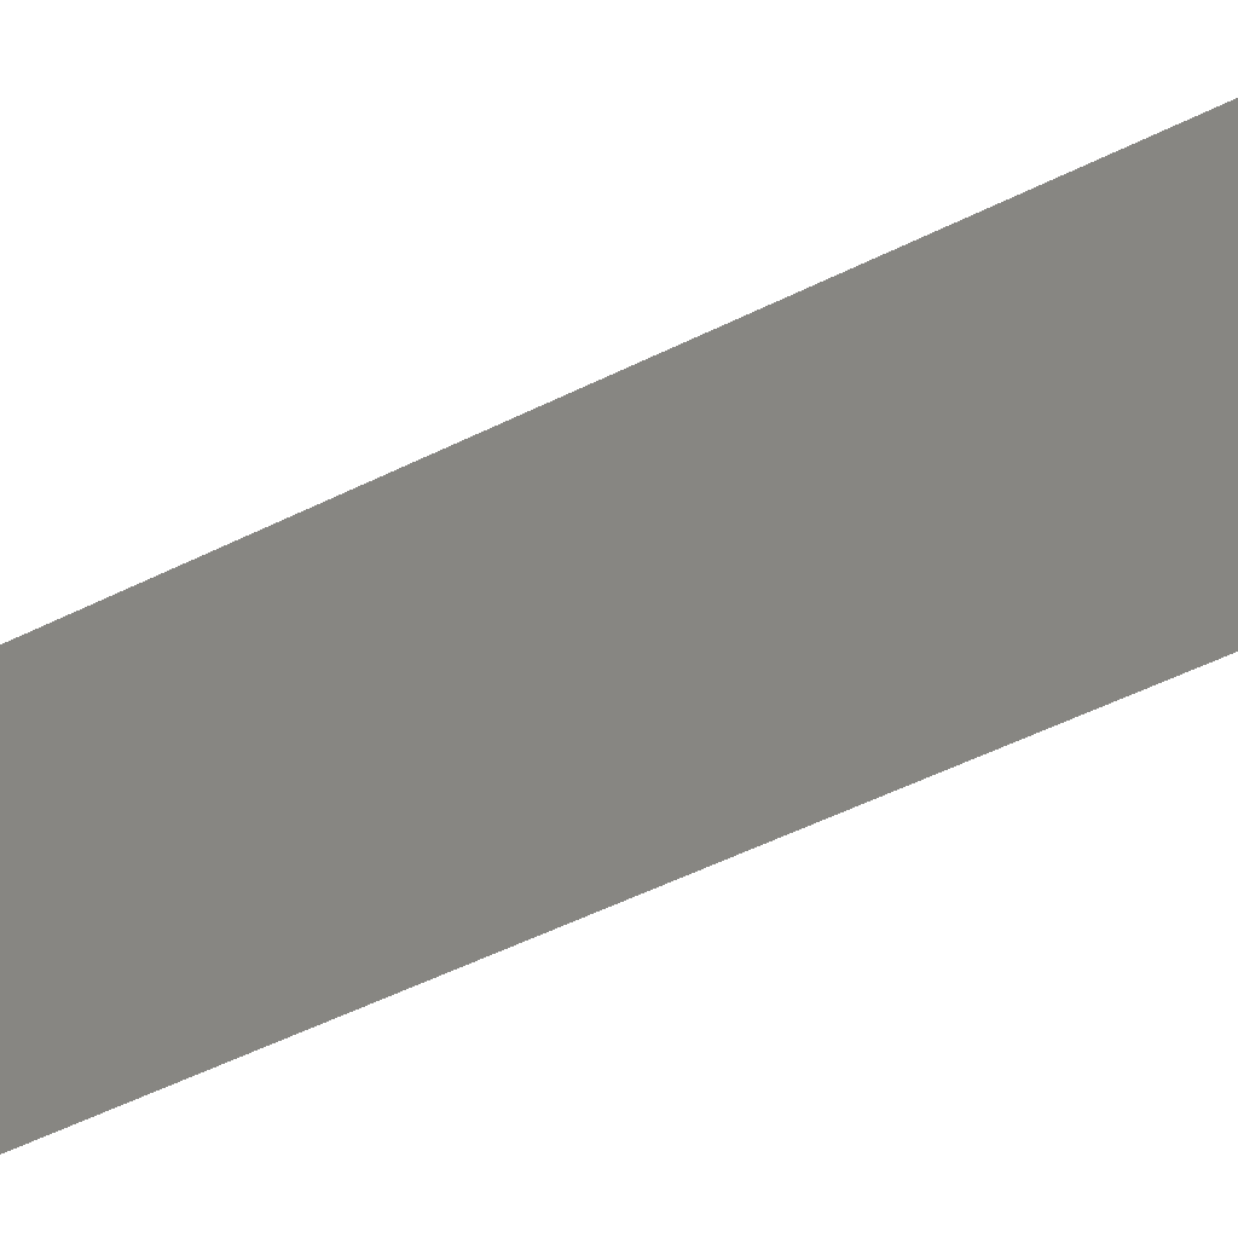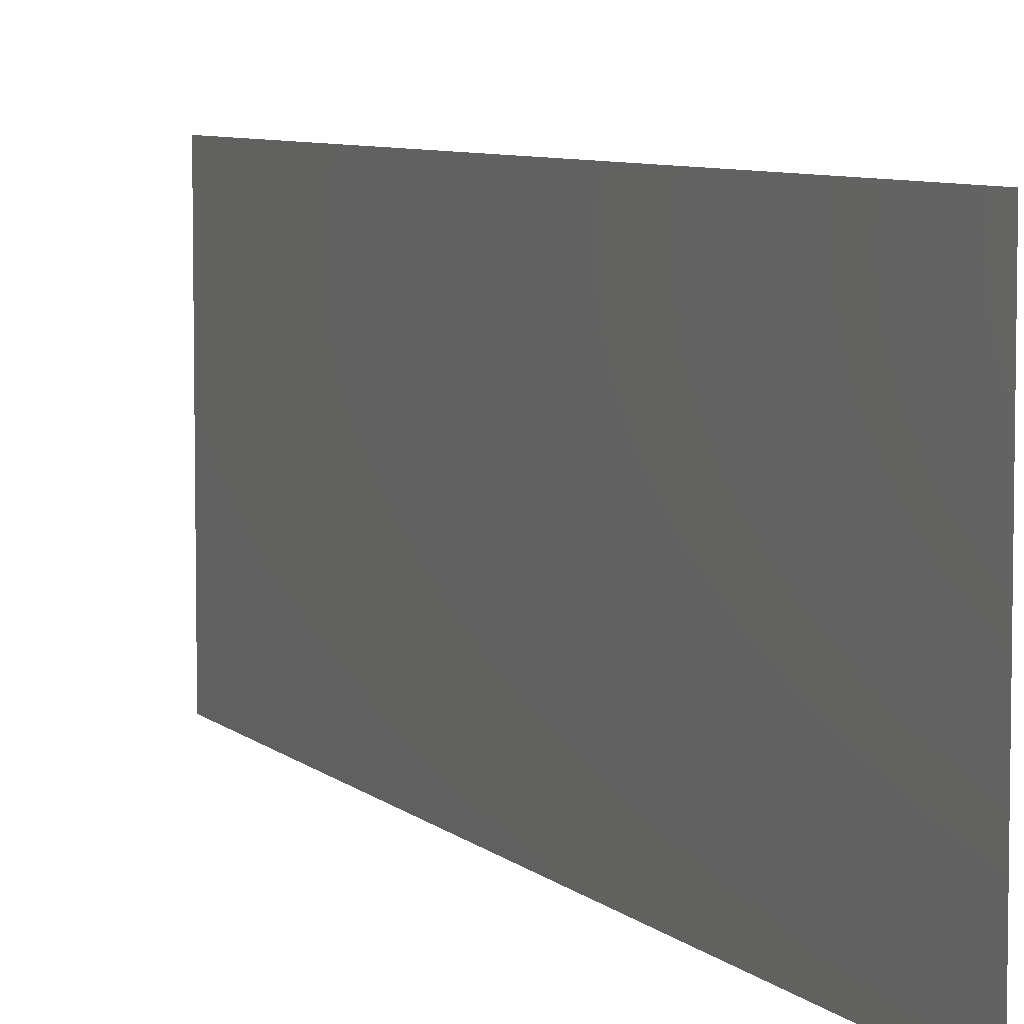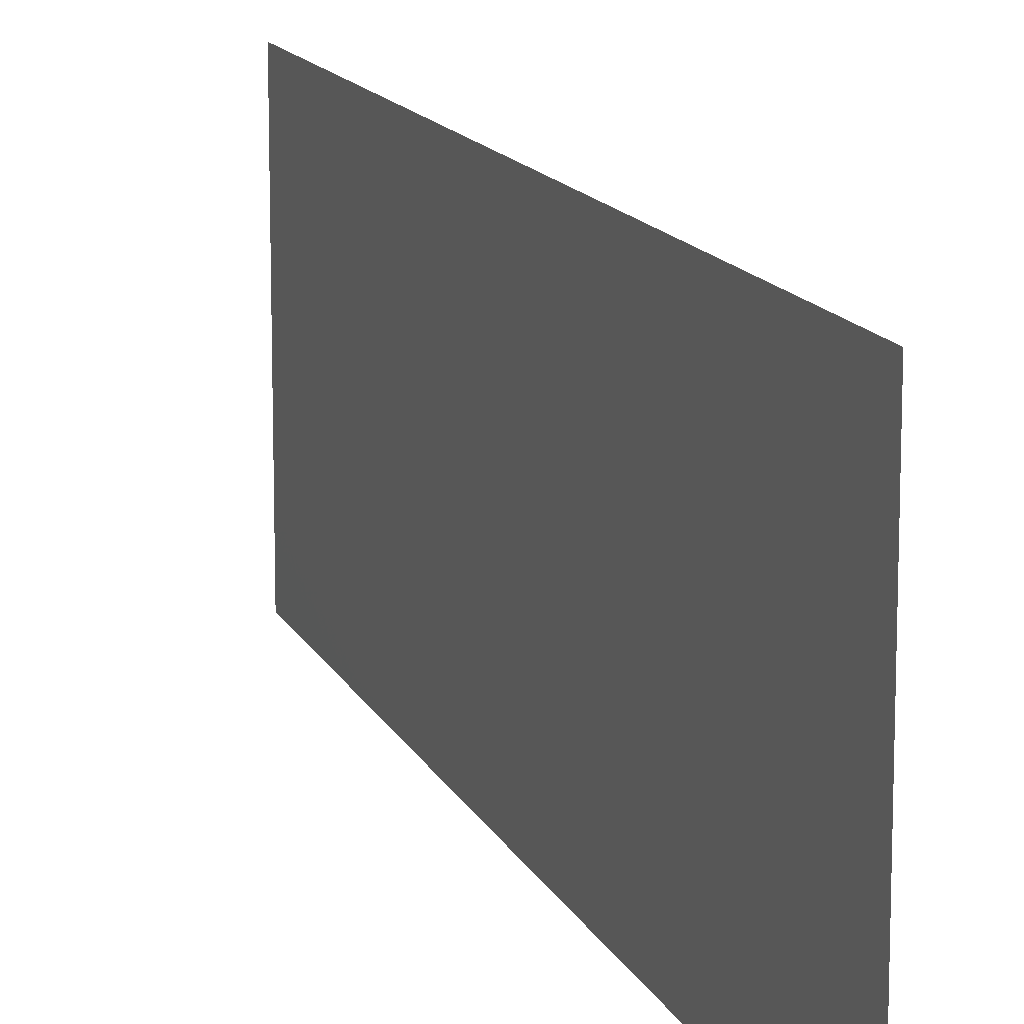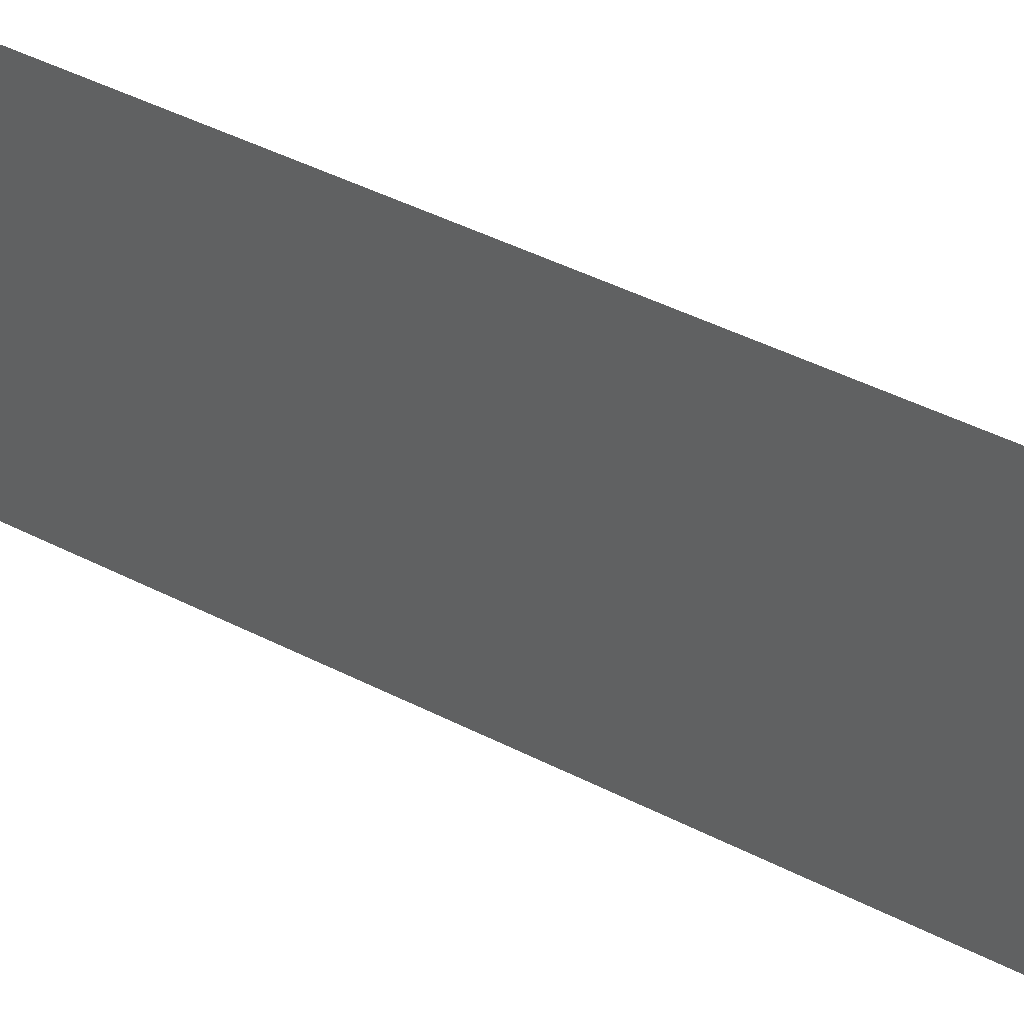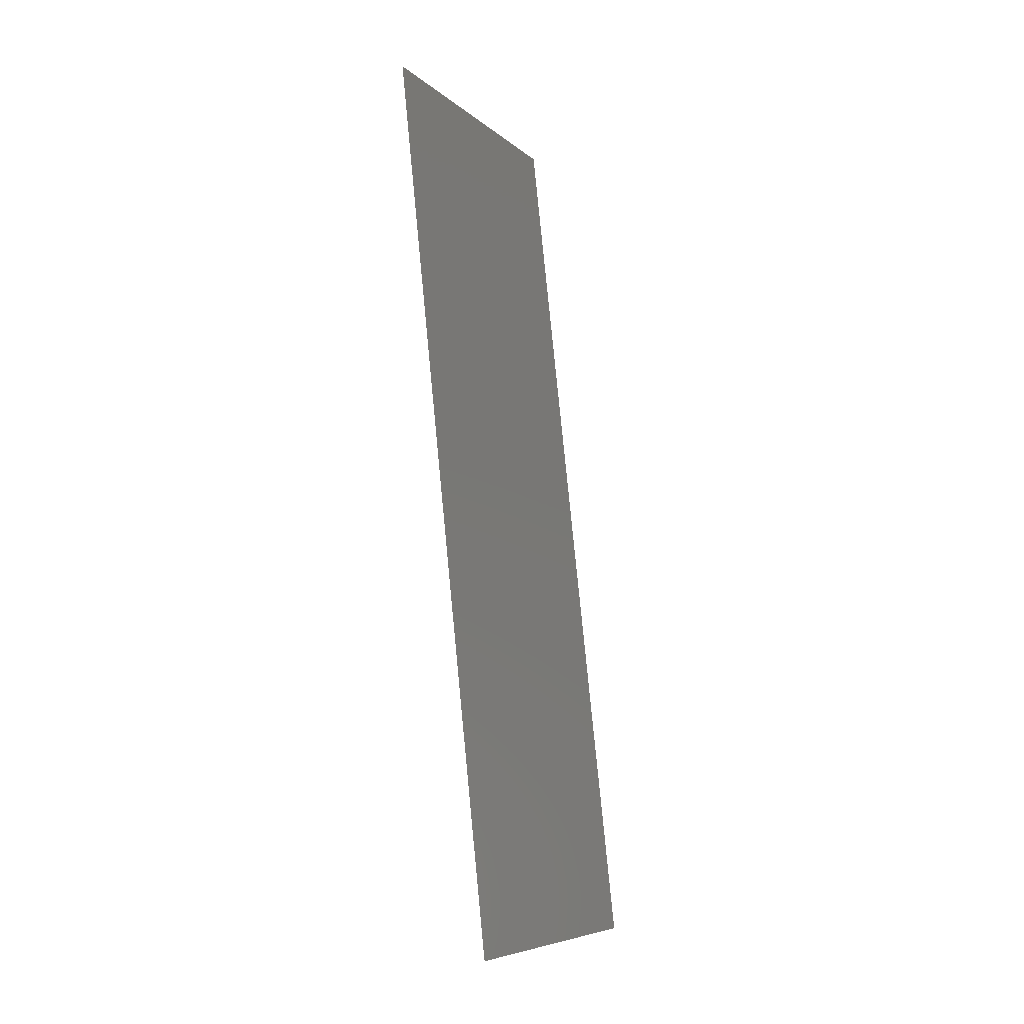
<metadata>
{"format":"stl","ext":"stl","renderer":"f3d","projection":"perspective","resolution":1024,"background":"white","views":[{"elev":-52.0,"azim":112.2,"up":"+Z"},{"elev":6.5,"azim":-29.0,"up":"+Z"},{"elev":13.4,"azim":156.7,"up":"+Z"},{"elev":45.2,"azim":-65.6,"up":"+Z"},{"elev":-7.5,"azim":-154.3,"up":"+Y"}]}
</metadata>
<code>
# stl→obj: 20 verts, 24 faces
v 0.01284 0.04477 0.02
v 0.01314 0.04754 0.008201
v 0.01405 0.05596 0.02
v 0.01284 0.04477 0
v 0.01218 0.0387 0.00966
v 0.01163 0.03358 0
v 0.01042 0.02239 0
v 0.009683 0.01557 0.01042
v 0.00921 0.01119 0
v 0.01042 0.02239 0.02
v 0.01099 0.0277 0.01001
v 0.01163 0.03358 0.02
v 0.01405 0.05596 0.01
v 0.01405 0.05596 0
v 0.008 0 0
v 0.008758 0.00701 0.007404
v 0.008 0 0.01
v 0.008626 0.005795 0.01463
v 0.00921 0.01119 0.02
v 0.008 0 0.02
f 1 2 3
f 4 5 6
f 7 8 9
f 10 11 12
f 13 2 14
f 15 16 17
f 7 11 8
f 5 11 6
f 8 11 10
f 12 11 5
f 14 2 4
f 9 16 15
f 8 18 16
f 6 11 7
f 12 5 1
f 19 8 10
f 19 18 8
f 5 2 1
f 20 18 19
f 4 2 5
f 8 16 9
f 17 18 20
f 16 18 17
f 3 2 13

</code>
